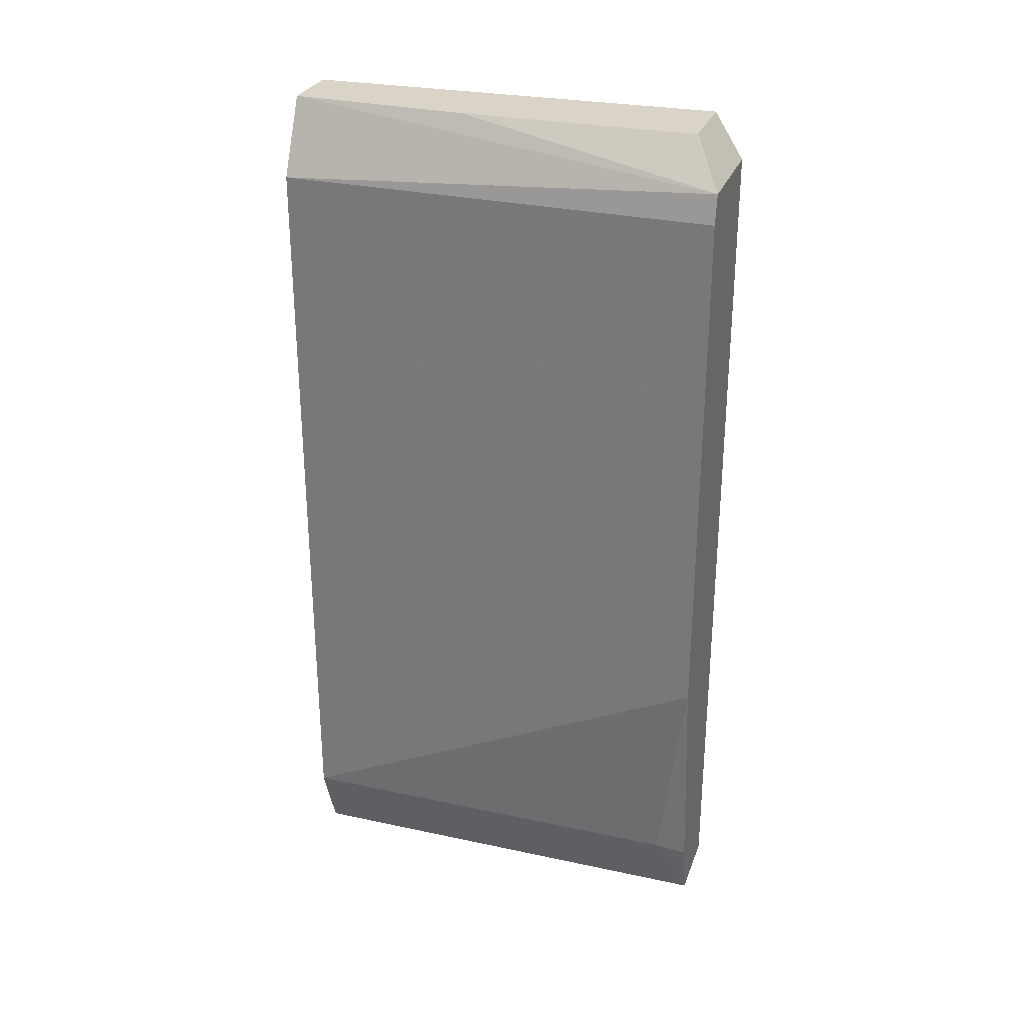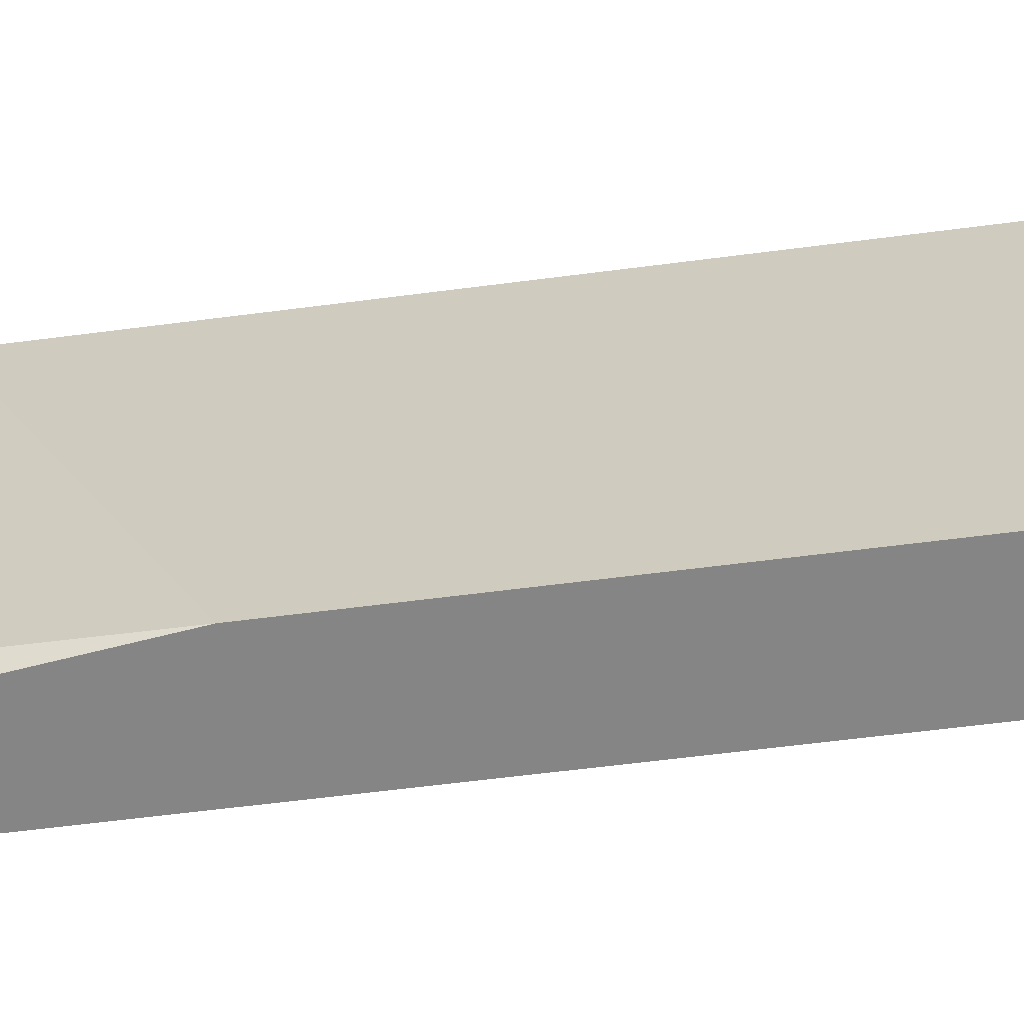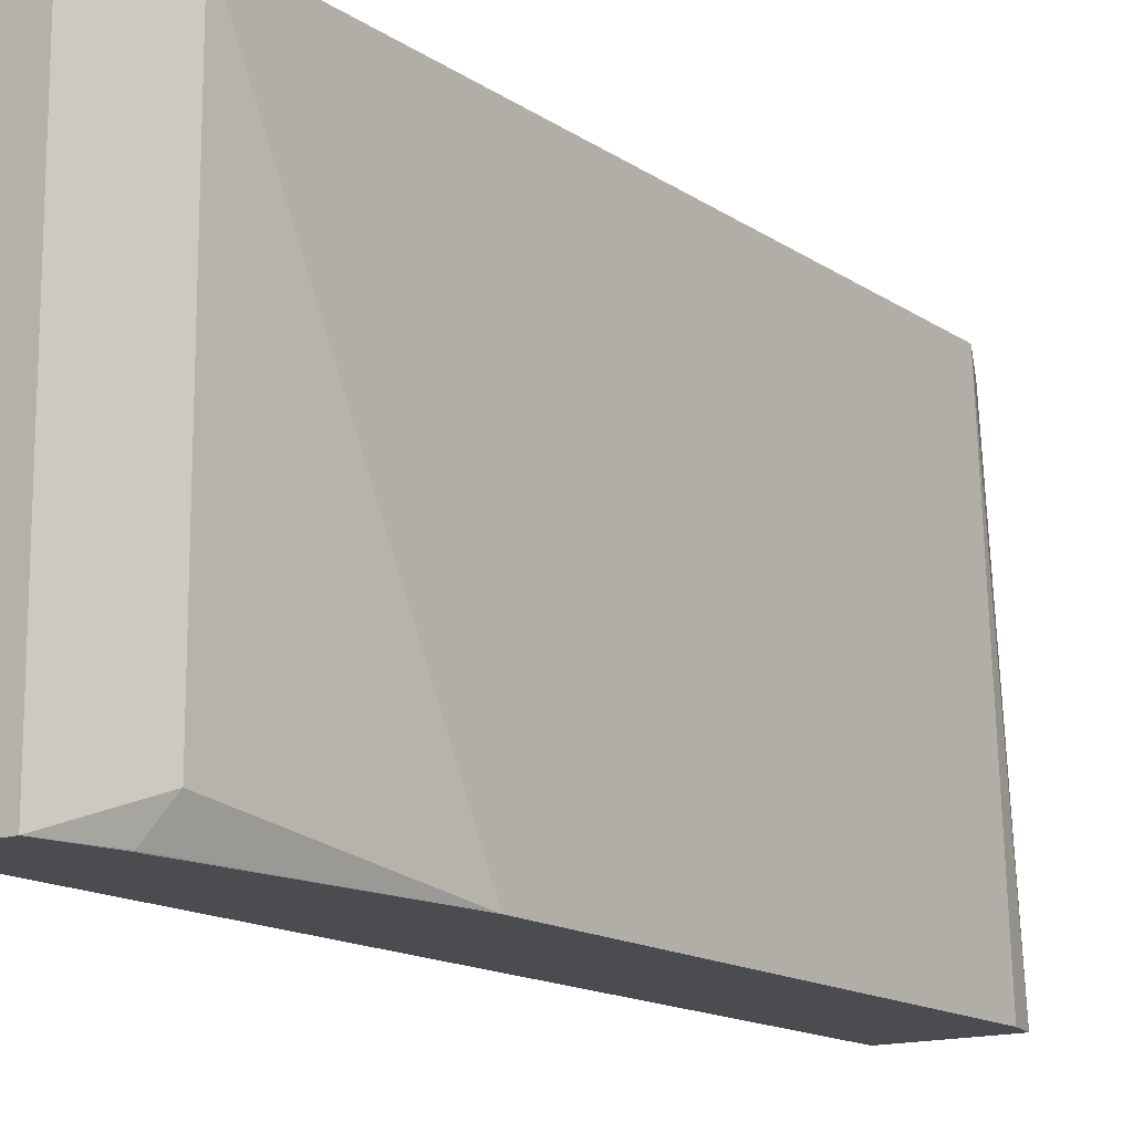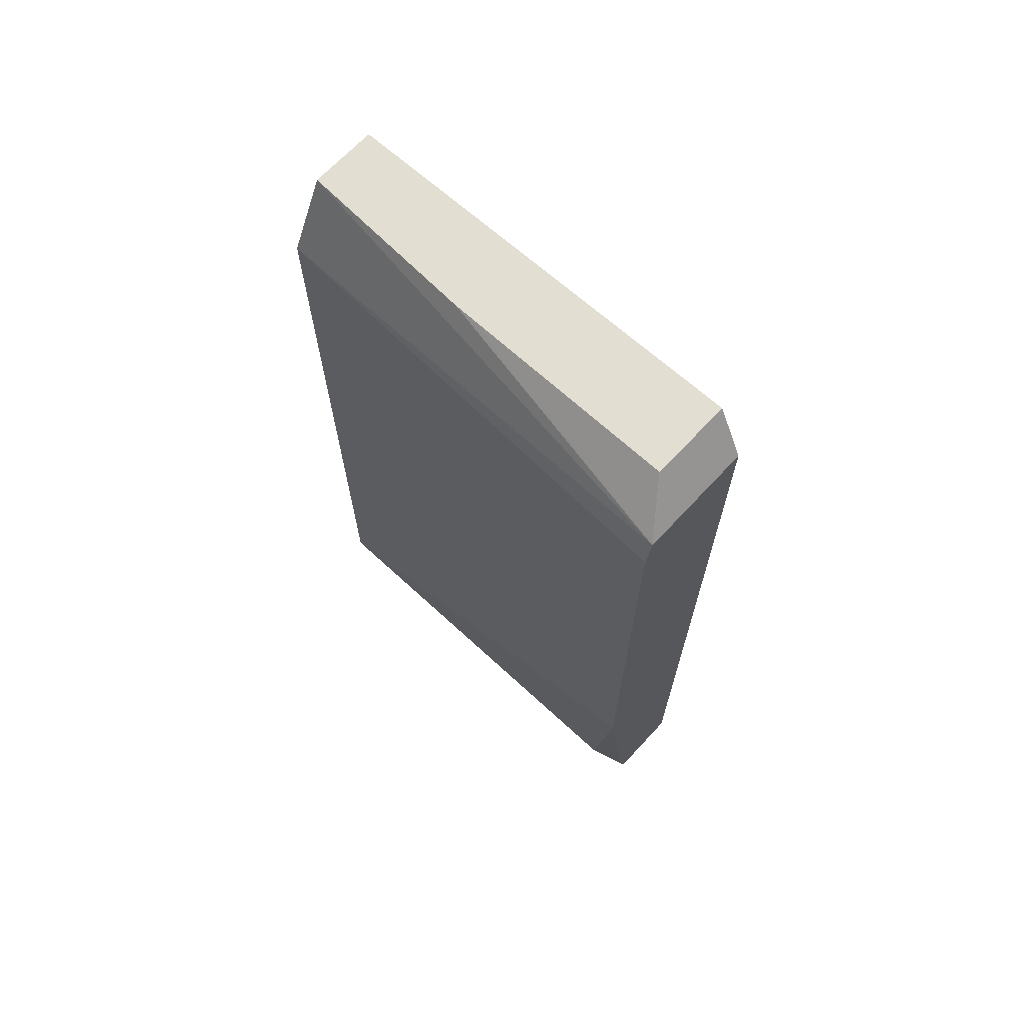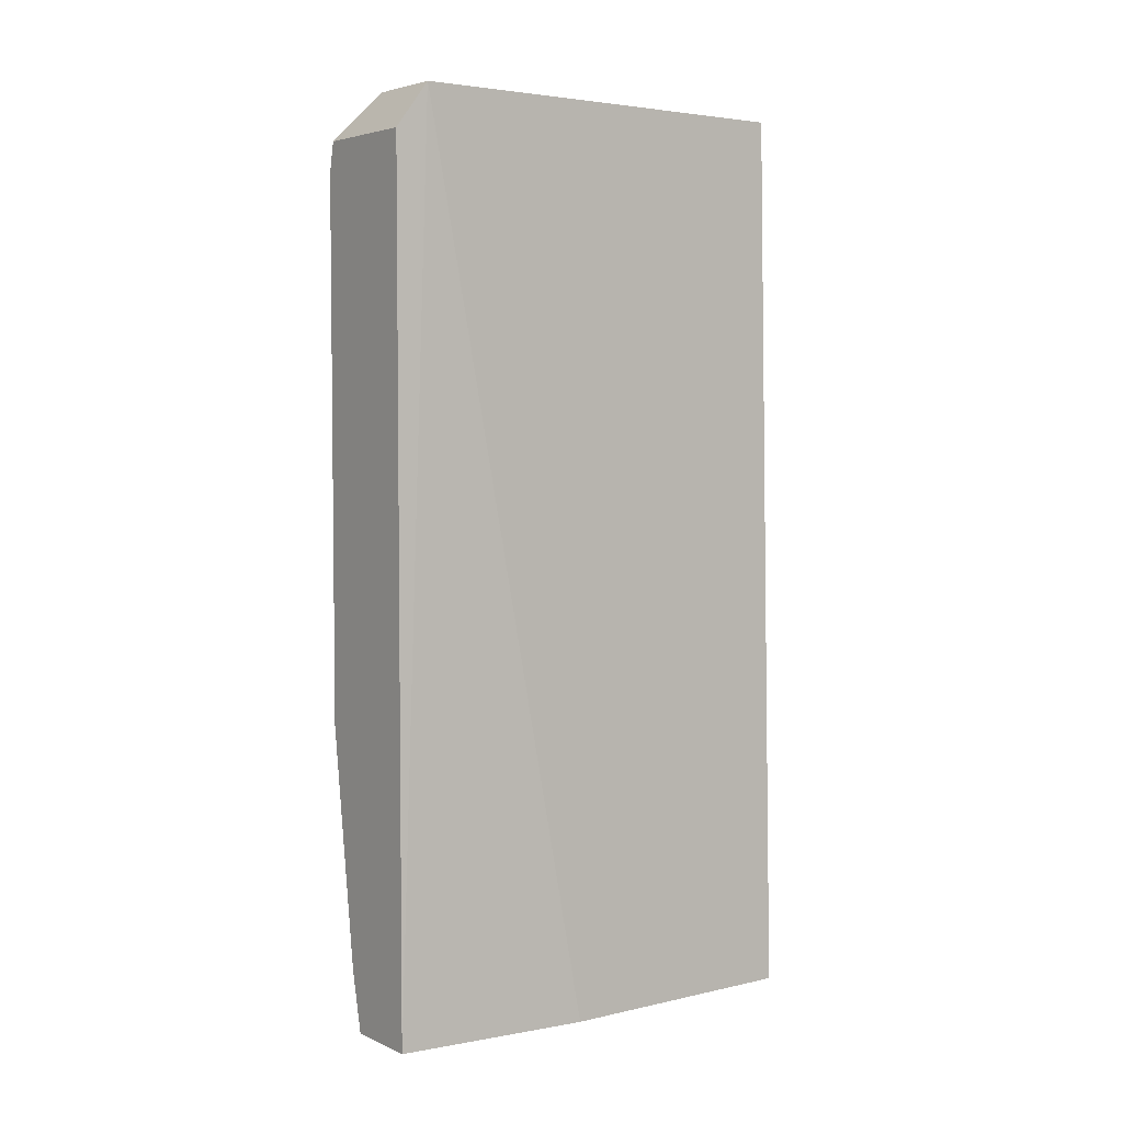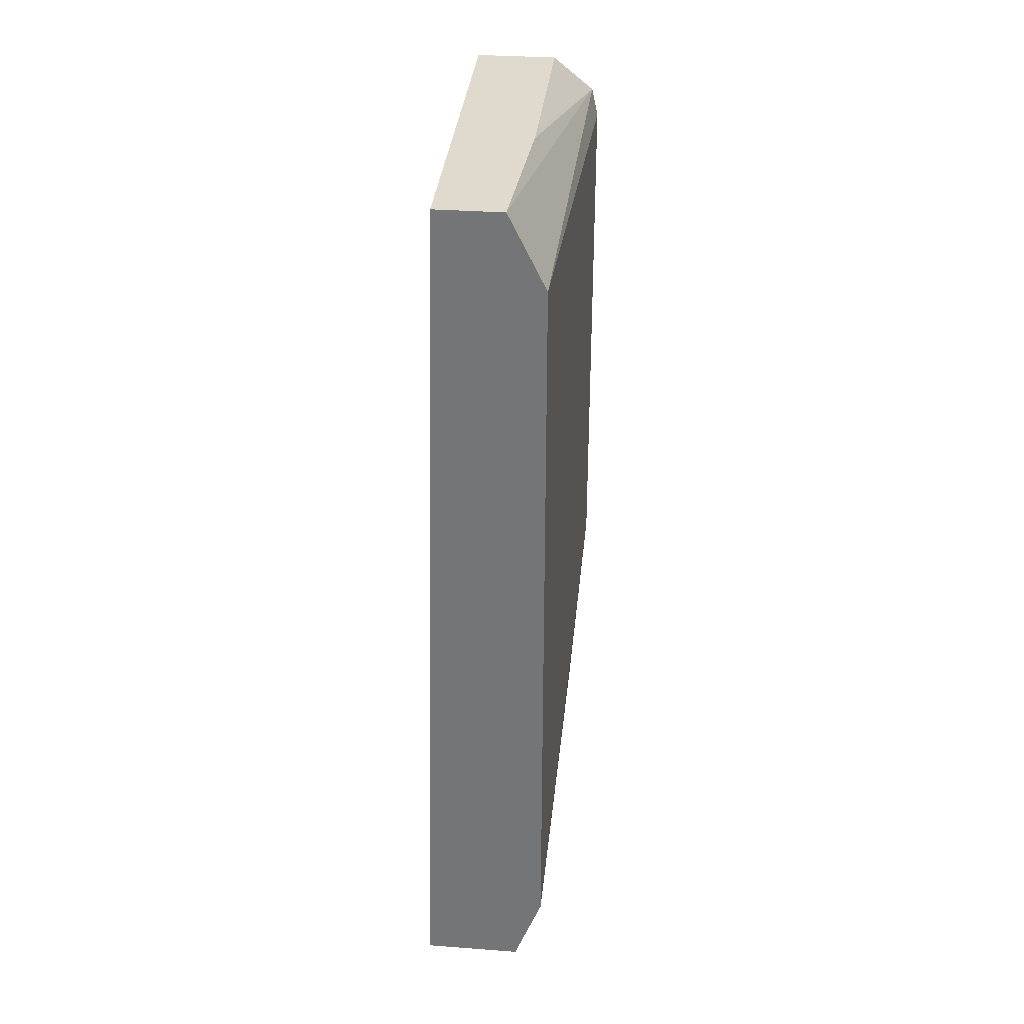
<metadata>
{"format":"obj","ext":"obj","renderer":"f3d","projection":"perspective","resolution":1024,"background":"white","views":[{"elev":28.4,"azim":-72.1,"up":"+Z"},{"elev":-61.8,"azim":-82.5,"up":"+Y"},{"elev":-14.8,"azim":-144.6,"up":"+Y"},{"elev":67.6,"azim":-47.2,"up":"+Z"},{"elev":4.3,"azim":53.5,"up":"+Z"},{"elev":32.7,"azim":-174.1,"up":"+Z"}]}
</metadata>
<code>
v -0.2031 -0.03095 0.222
v -0.1934 -0.03095 -0.1653
v -0.2354 -0.03095 -0.1653
v -0.2026 -0.2223 -0.1653
v -0.1934 -0.1393 -0.1653
v -0.1999 -0.2094 0.222
v -0.2352 -0.1078 0.222
v -0.2348 -0.2093 0.222
v -0.2344 -0.2094 0.222
v -0.2515 -0.2223 0.2033
v -0.2347 -0.2094 0.222
v -0.2352 -0.1174 0.222
v -0.2316 -0.03095 0.222
v -0.2475 -0.03095 0.1904
v -0.2475 -0.03095 -0.1332
v -0.2543 -0.2223 0.191
v -0.2543 -0.2223 -0.03805
v -0.2354 -0.2223 -0.1653
v -0.241 -0.2223 -0.1393
v -0.2411 -0.2221 -0.1396
v -0.2475 -0.2094 -0.1332
v -0.2025 -0.2223 0.2033
f 20 17 21
f 19 17 20
f 19 20 18
f 17 16 15
f 17 18 16
f 15 16 14
f 20 21 18
f 19 18 17
f 18 21 15
f 17 15 21
f 18 3 4
f 18 4 16
f 22 16 4
f 10 16 22
f 10 14 16
f 10 22 6
f 22 4 6
f 15 14 3
f 18 15 3
f 14 1 3
f 2 4 3
f 13 1 14
f 13 7 1
f 2 3 1
f 5 4 2
f 5 6 4
f 5 2 6
f 7 6 1
f 8 6 7
f 9 6 8
f 6 2 1
f 11 10 9
f 9 10 6
f 13 10 7
f 12 8 7
f 12 7 10
f 13 14 10
f 11 9 8
f 11 8 10
f 12 10 8

</code>
